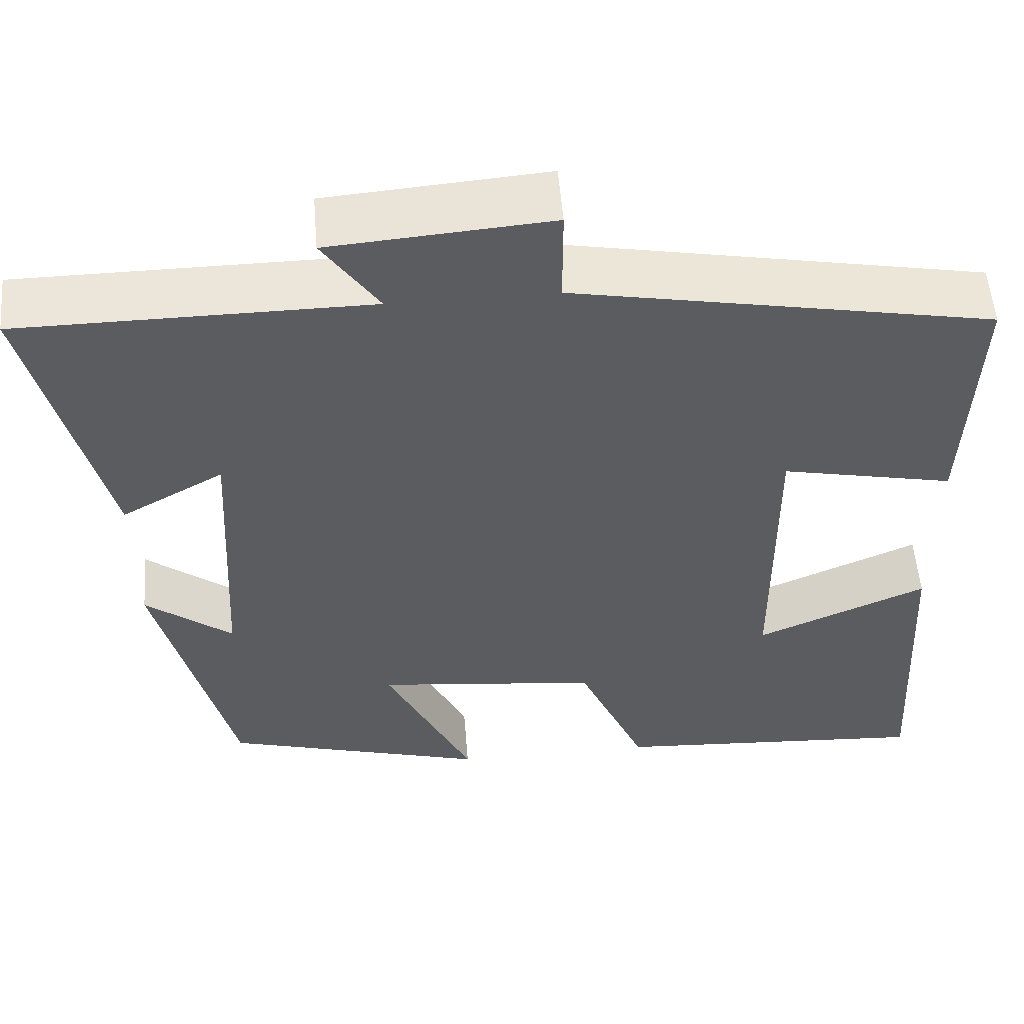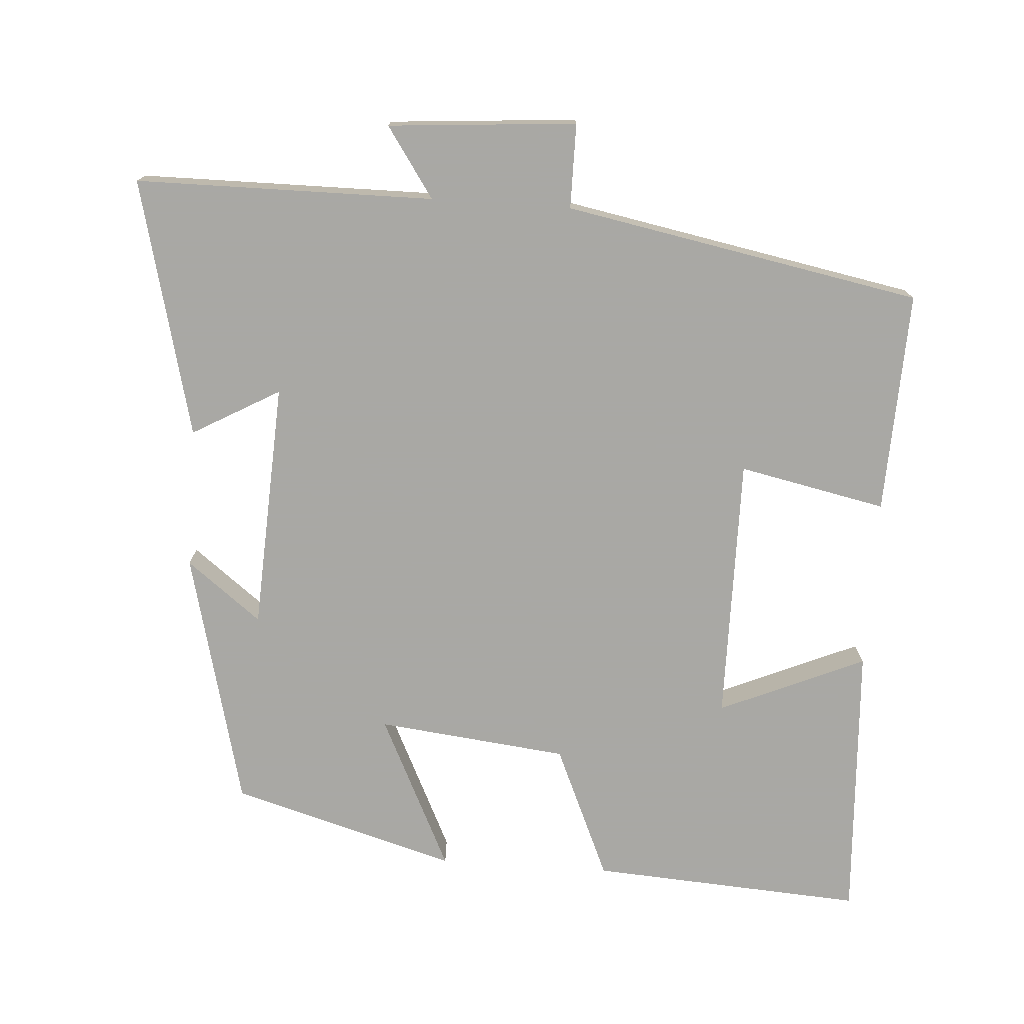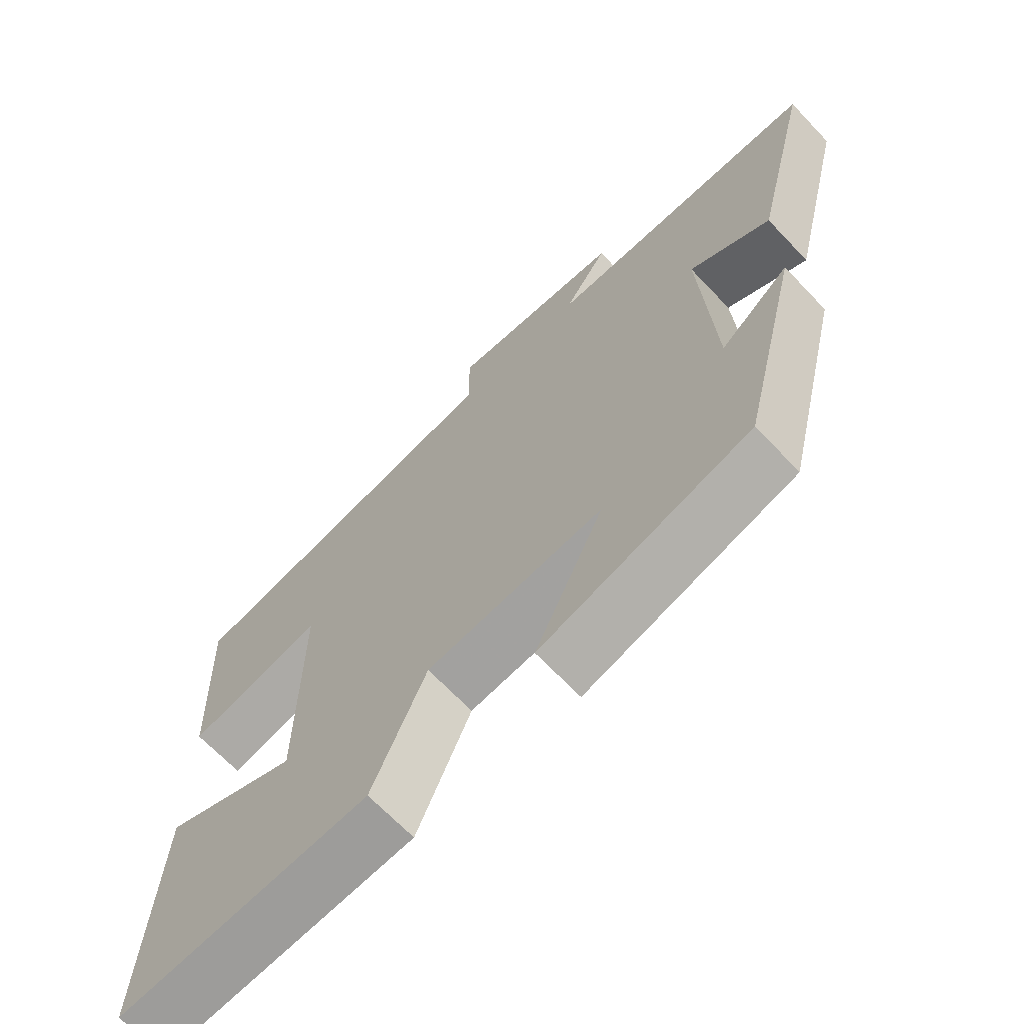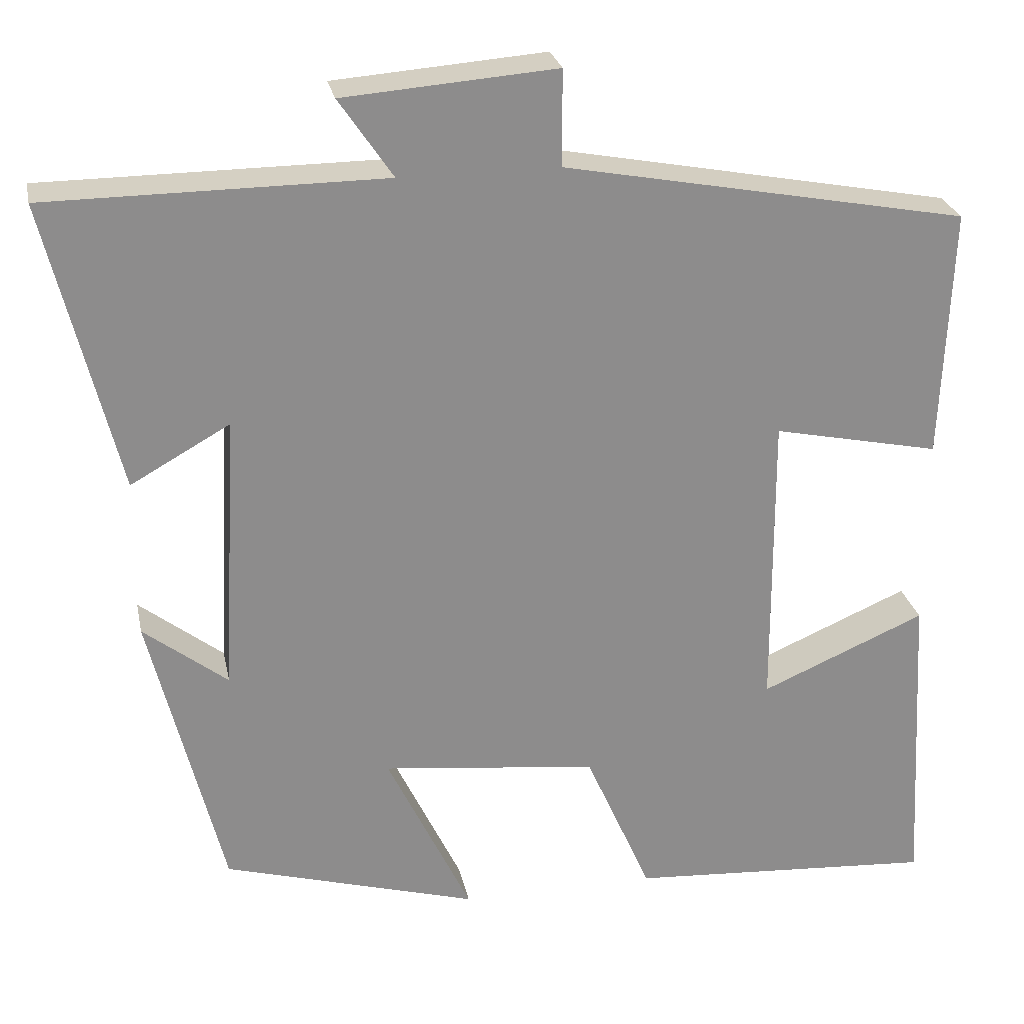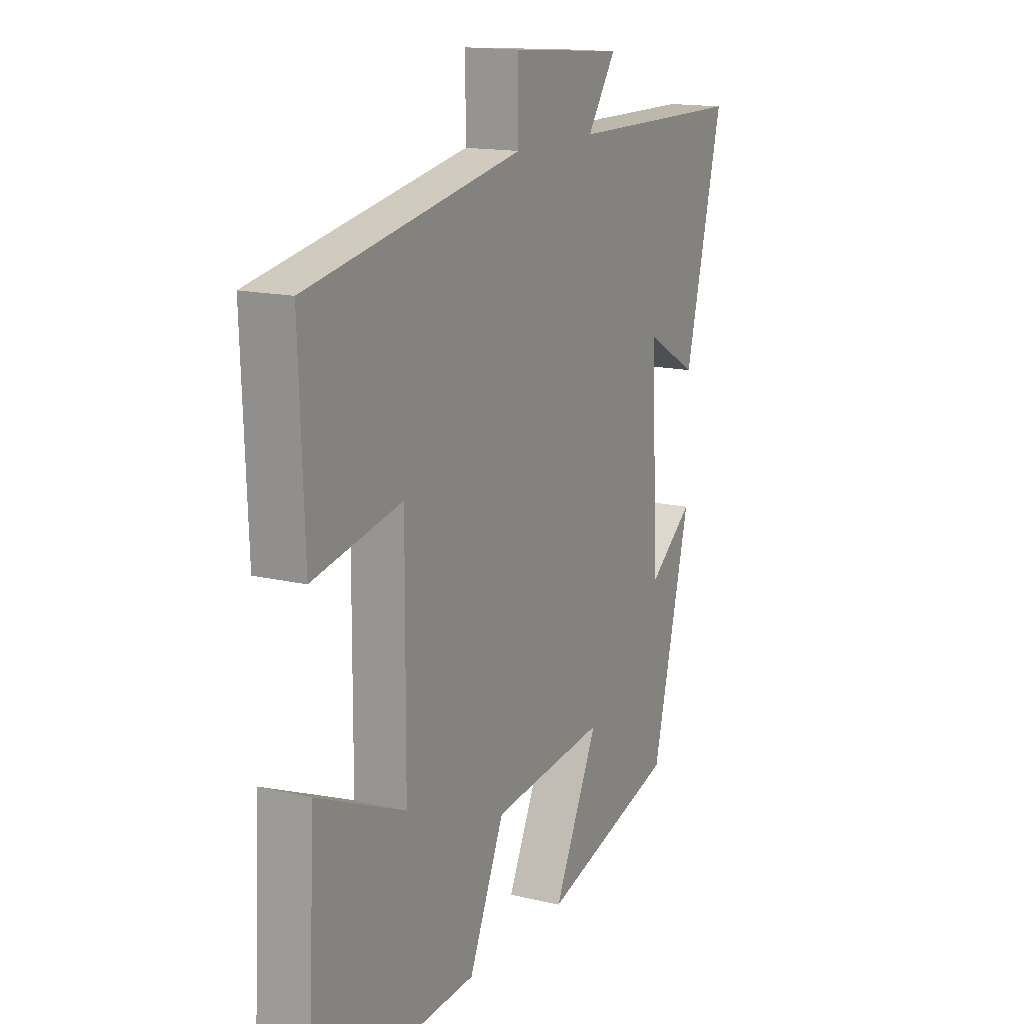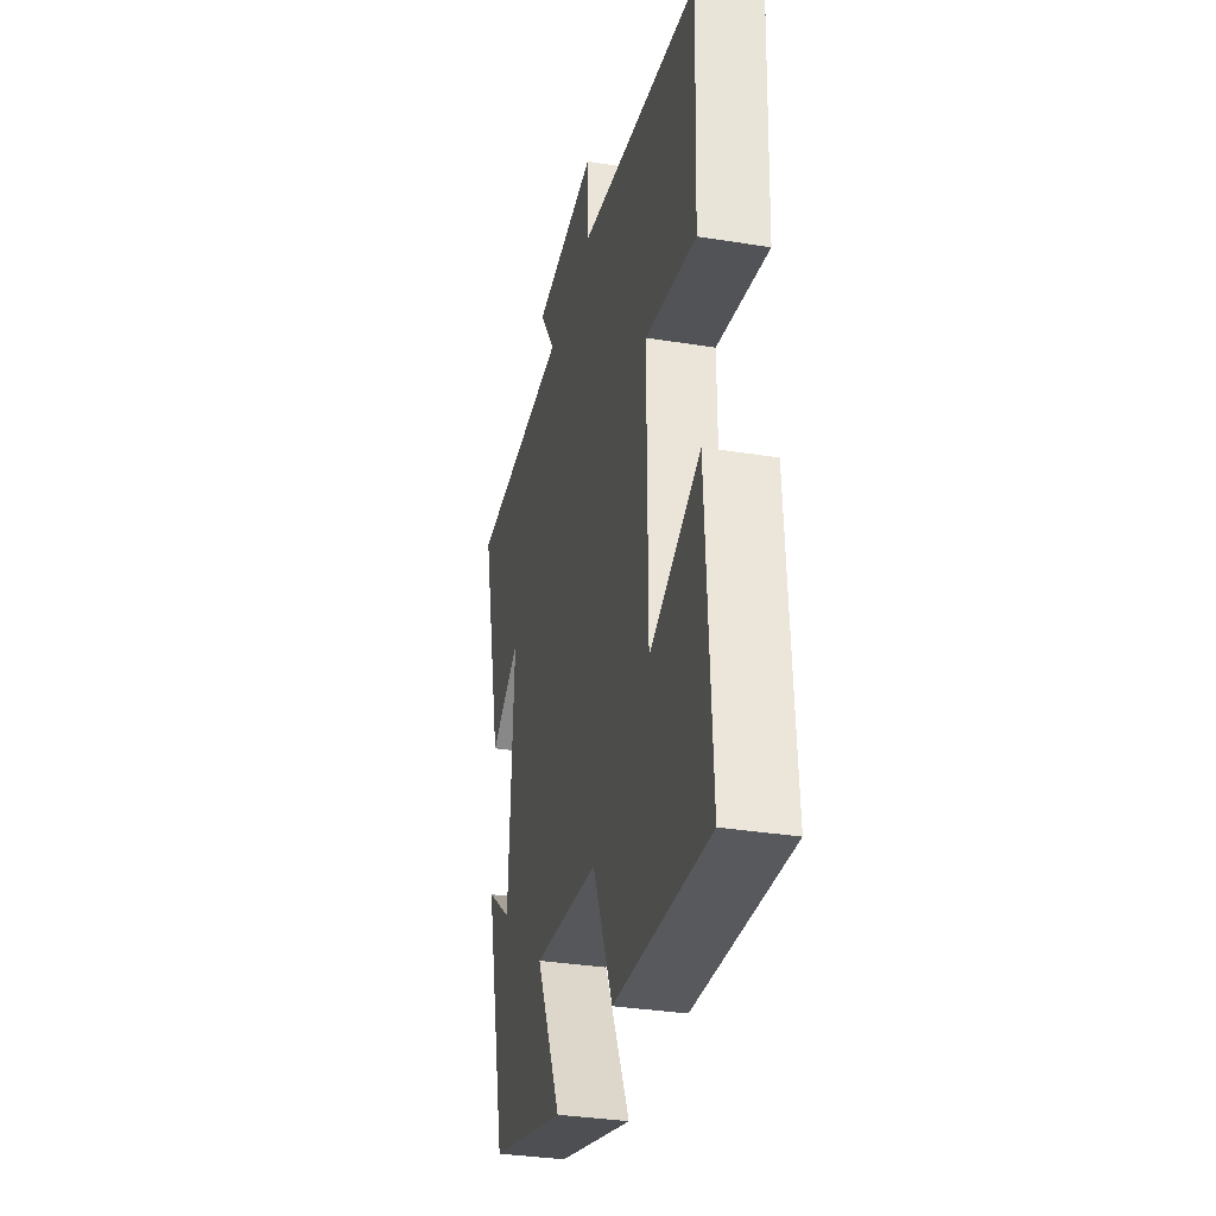
<metadata>
{"format":"obj","ext":"obj","renderer":"f3d","projection":"perspective","resolution":1024,"background":"white","views":[{"elev":54.6,"azim":-4.7,"up":"+Z"},{"elev":-75.0,"azim":-3.8,"up":"+Y"},{"elev":-67.4,"azim":-136.5,"up":"+Z"},{"elev":26.0,"azim":-11.5,"up":"+Z"},{"elev":15.0,"azim":117.3,"up":"+Z"},{"elev":-33.6,"azim":77.6,"up":"+Z"}]}
</metadata>
<code>
v -0.411 0.07 -0.41
v -0.5 0.07 -0.053
v -0.397 0.07 -0.133
v -0.379 0.07 0.211
v -0.5 0.07 0.143
v -0.588 0.07 0.498
v -0.176 0.07 0.5
v -0.242 0.07 0.597
v 0.018 0.07 0.617
v 0.018 0.07 0.5
v 0.512 0.07 0.406
v 0.5 0.07 0.099
v 0.296 0.07 0.142
v 0.298 0.07 -0.226
v 0.5 0.07 -0.139
v 0.521 0.07 -0.525
v 0.143 0.07 -0.5
v 0.062 0.07 -0.315
v -0.202 0.07 -0.285
v -0.099 0.07 -0.5
v -0.411 0 -0.41
v -0.5 0 -0.053
v -0.397 0 -0.133
v -0.379 0 0.211
v -0.5 0 0.143
v -0.588 0 0.498
v -0.176 0 0.5
v -0.242 0 0.597
v 0.018 0 0.617
v 0.018 0 0.5
v 0.512 0 0.406
v 0.5 0 0.099
v 0.296 0 0.142
v 0.298 0 -0.226
v 0.5 0 -0.139
v 0.521 0 -0.525
v 0.143 0 -0.5
v 0.062 0 -0.315
v -0.202 0 -0.285
v -0.099 0 -0.5
f 1 2 3
f 20 1 3
f 19 20 3
f 18 19 3 4
f 16 17 18
f 16 18 4
f 14 15 16
f 14 16 4
f 13 14 4
f 10 11 12 13
f 10 13 4
f 7 8 9 10
f 6 7 10
f 5 6 10
f 4 5 10
f 23 22 21
f 23 21 40
f 23 40 39
f 24 23 39 38
f 38 37 36
f 24 38 36
f 36 35 34
f 24 36 34
f 24 34 33
f 33 32 31 30
f 24 33 30
f 30 29 28 27
f 30 27 26
f 30 26 25
f 30 25 24
f 1 21 22 2
f 2 22 23 3
f 3 23 24 4
f 4 24 25 5
f 5 25 26 6
f 6 26 27 7
f 7 27 28 8
f 8 28 29 9
f 9 29 30 10
f 10 30 31 11
f 11 31 32 12
f 12 32 33 13
f 13 33 34 14
f 14 34 35 15
f 15 35 36 16
f 16 36 37 17
f 17 37 38 18
f 18 38 39 19
f 19 39 40 20
f 20 40 21 1

</code>
